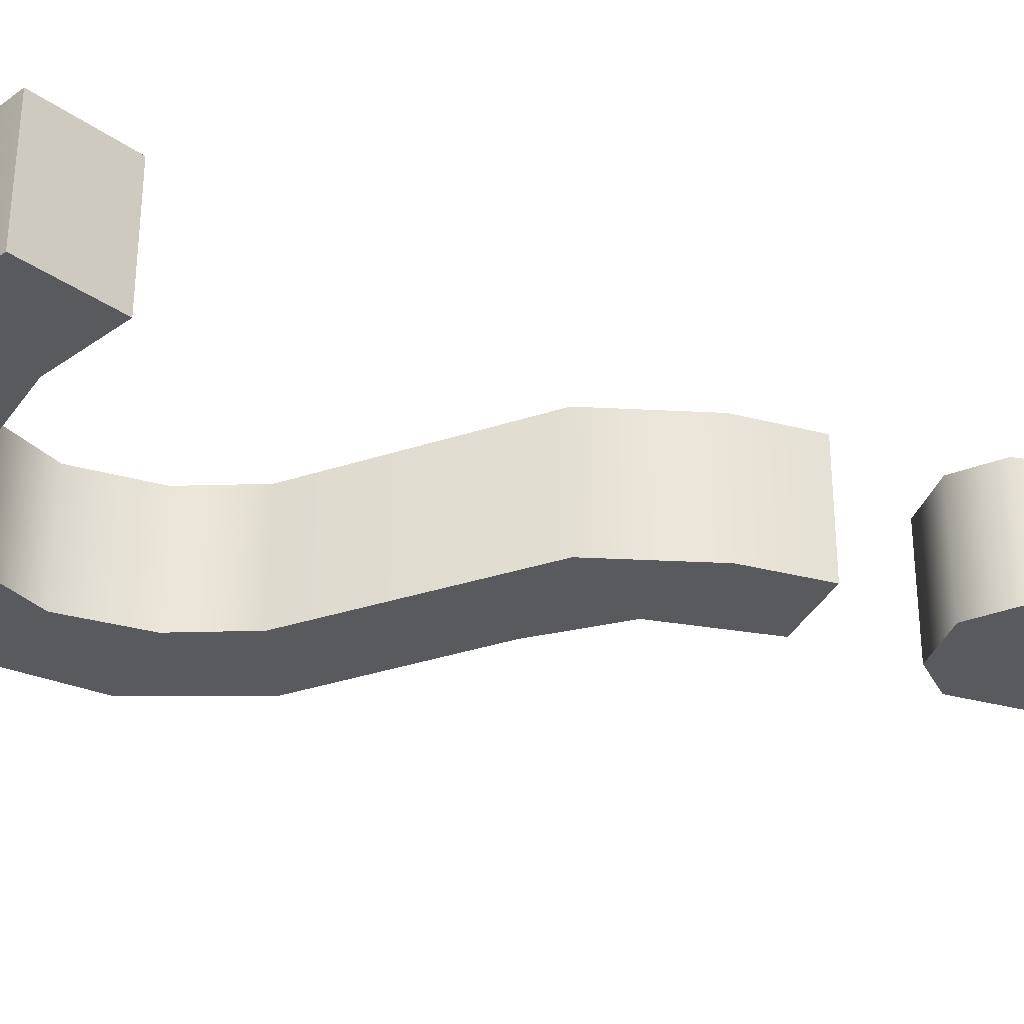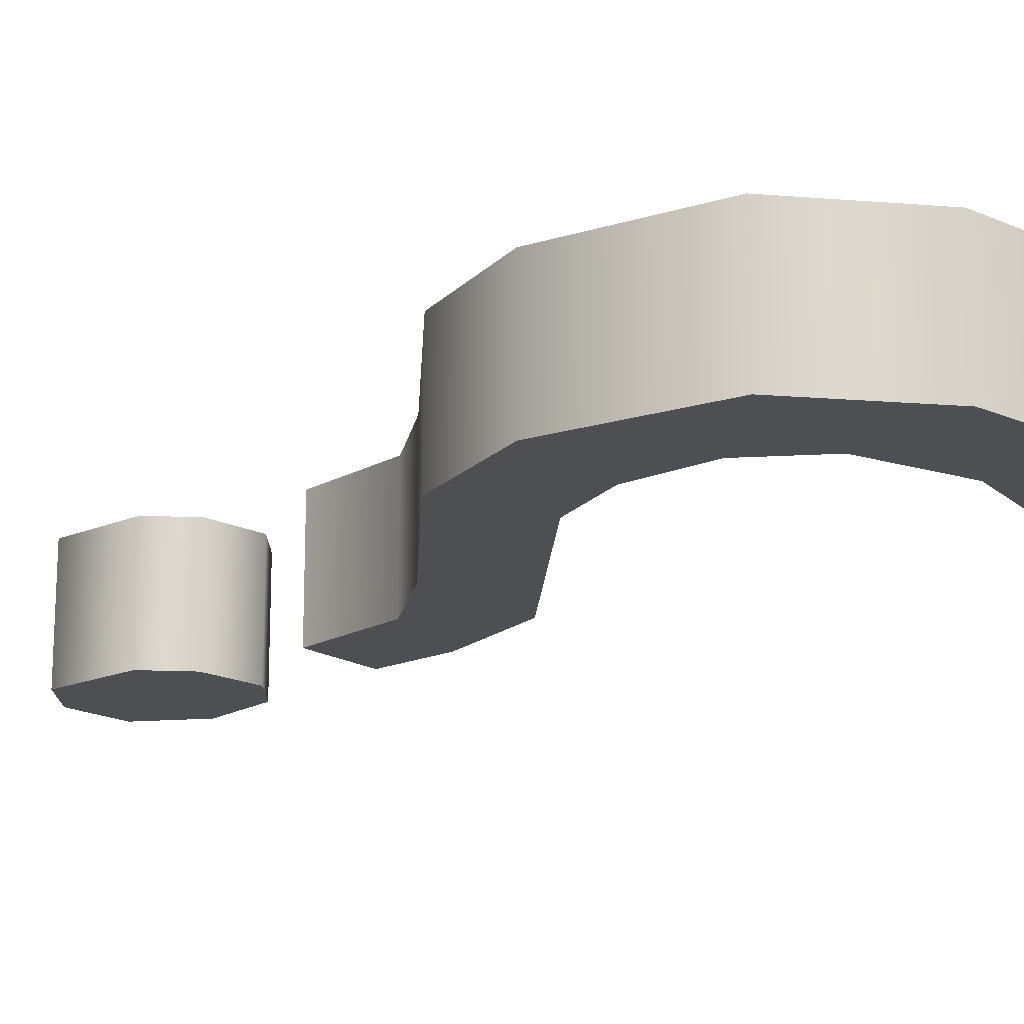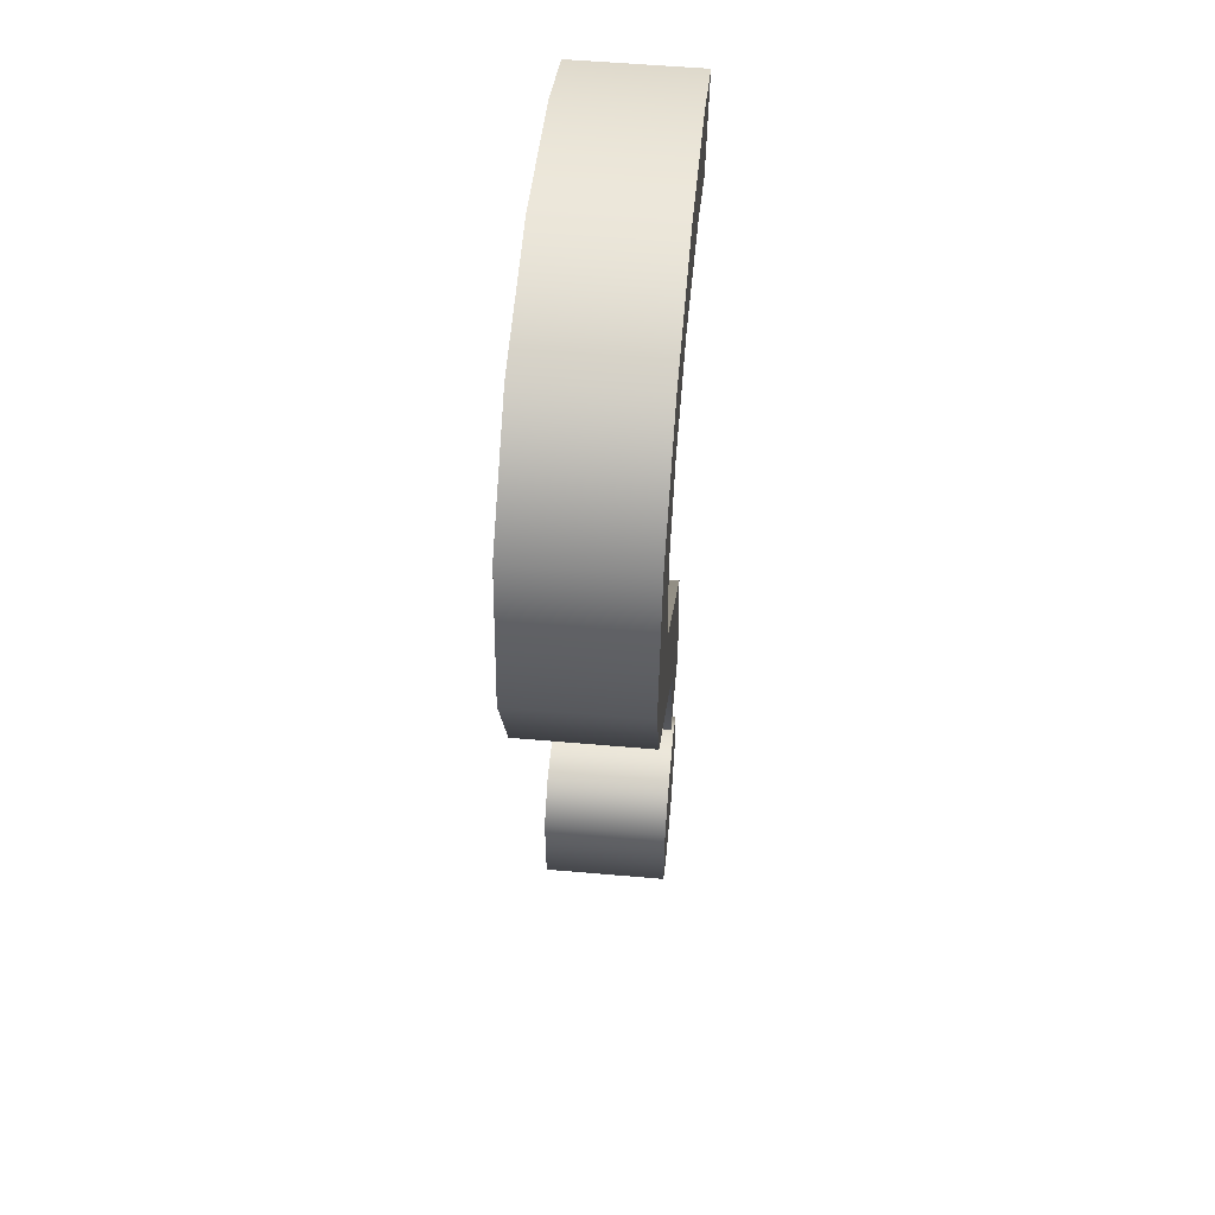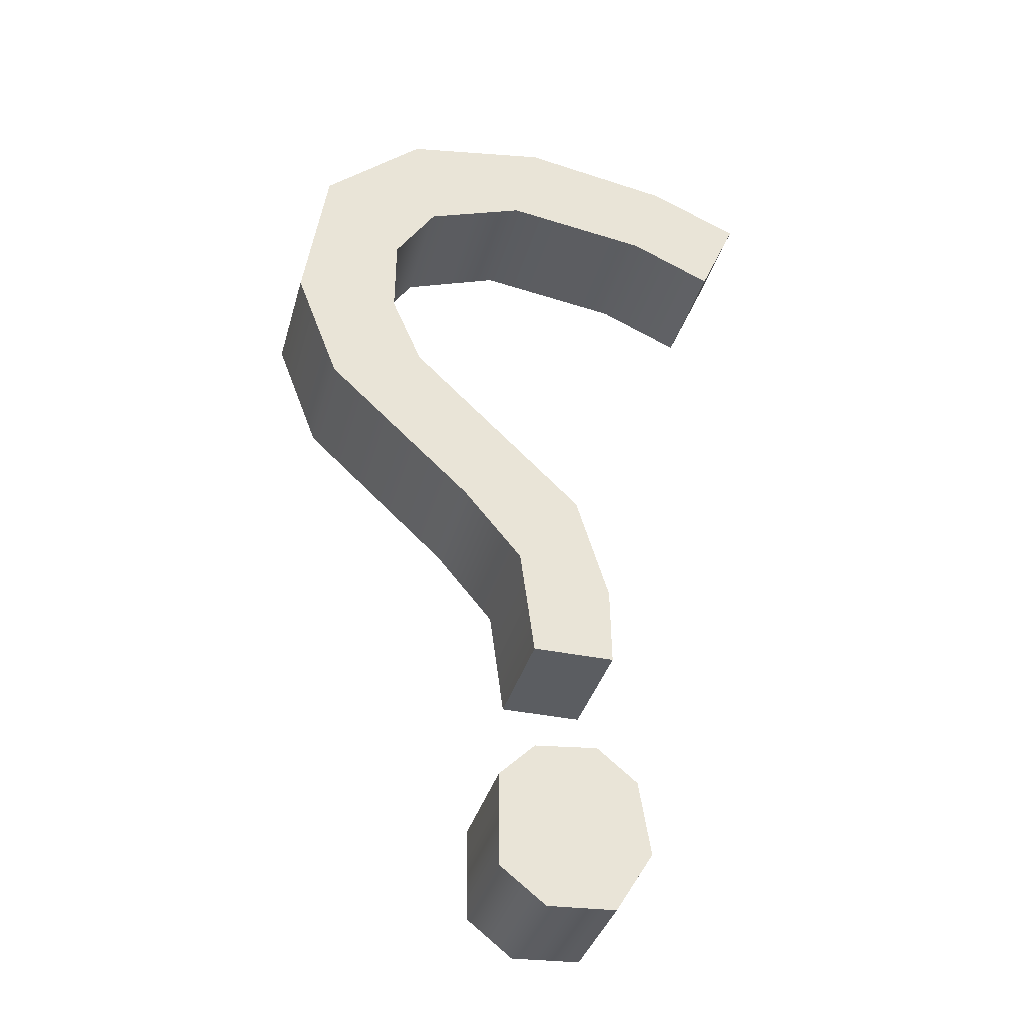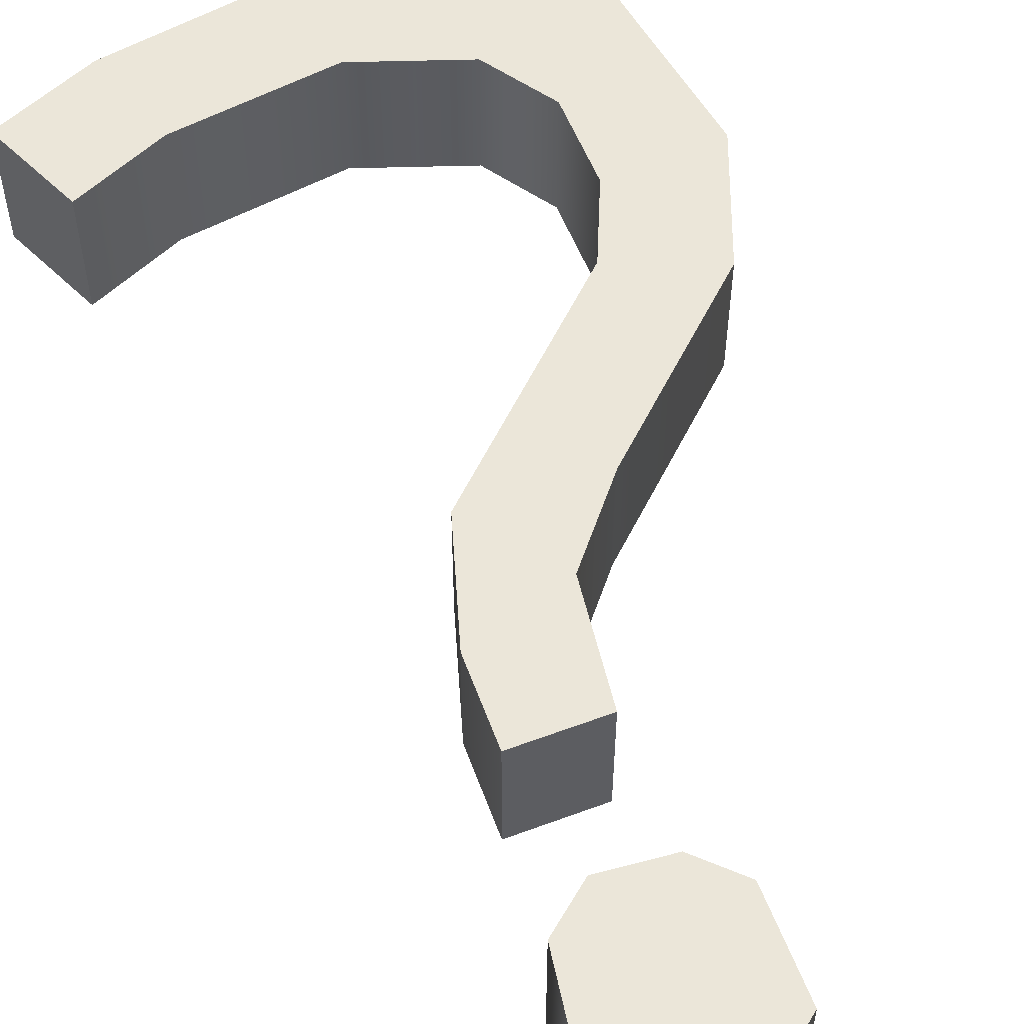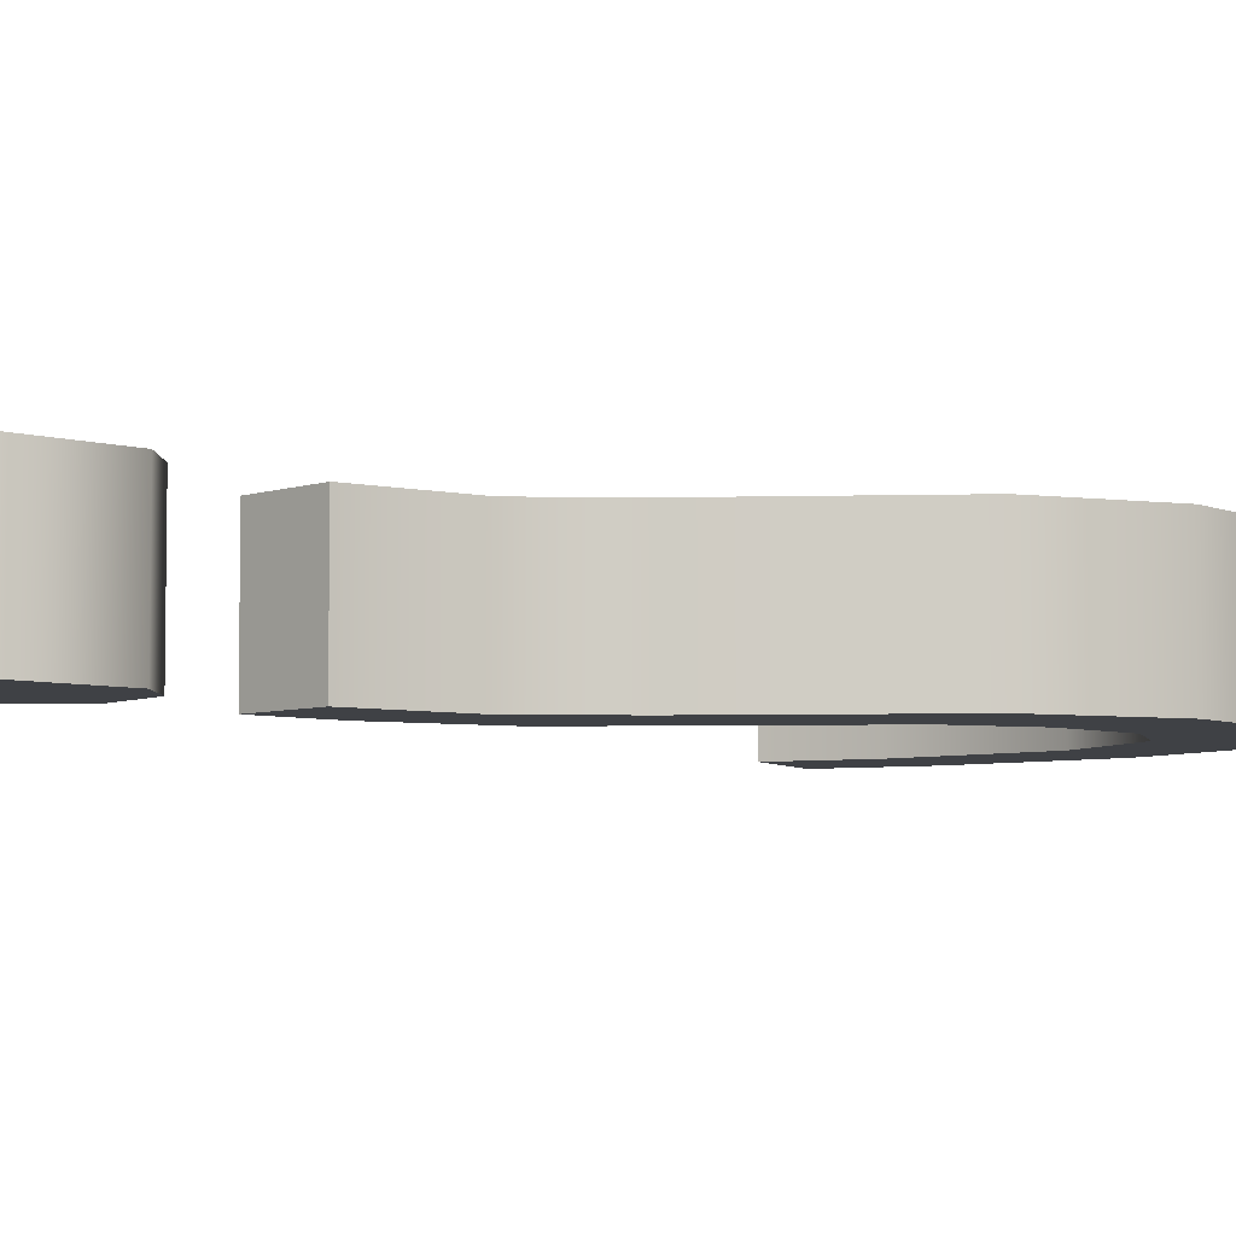
<metadata>
{"format":"obj","ext":"obj","renderer":"f3d","projection":"perspective","resolution":1024,"background":"white","views":[{"elev":-31.8,"azim":-111.3,"up":"+Z"},{"elev":-17.6,"azim":130.0,"up":"+Z"},{"elev":54.7,"azim":95.3,"up":"+Y"},{"elev":-35.8,"azim":165.1,"up":"+Y"},{"elev":56.5,"azim":-21.0,"up":"+Z"},{"elev":-5.6,"azim":47.4,"up":"+Z"}]}
</metadata>
<code>
o Text_Mesh
v -0.07645 0.5778 0.03611
v 0.01098 0.5926 0.03611
v 0.09447 0.5786 0.03611
v -0.1299 0.5548 0.03611
v 0.1521 0.5284 0.03611
v -0.108 0.5047 0.03611
v -0.06006 0.526 0.03611
v 0.02437 0.5382 0.03611
v 0.08141 0.5181 0.03611
v 0.1049 0.4826 0.03611
v 0.1659 0.4391 0.03611
v 0.1053 0.4354 0.03611
v 0.08761 0.3947 0.03611
v 0.1407 0.3735 0.03611
v -0.01296 0.2993 0.03611
v 0.05634 0.2952 0.03611
v 0.02246 0.2546 0.03611
v -0.03205 0.2374 0.03611
v 0.01409 0.1917 0.03611
v -0.03288 0.1914 0.03611
v -0.04493 0.113 0.03611
v -0.02187 0.1318 0.03611
v 0.01436 0.1284 0.03611
v 0.03498 0.108 0.03611
v -0.0517 0.07001 0.03611
v 0.03477 0.05353 0.03611
v -0.03035 0.03494 0.03612
v 0.008587 0.03296 0.03611
v -0.07645 0.5778 -0.03573
v 0.09447 0.5786 -0.03573
v 0.01098 0.5926 -0.03573
v -0.1299 0.5548 -0.03573
v 0.1521 0.5284 -0.03573
v -0.108 0.5047 -0.03573
v -0.06006 0.526 -0.03573
v 0.02437 0.5382 -0.03573
v 0.08141 0.5181 -0.03573
v 0.1049 0.4826 -0.03573
v 0.1659 0.4391 -0.03573
v 0.1053 0.4354 -0.03573
v 0.08761 0.3947 -0.03573
v 0.1407 0.3735 -0.03573
v -0.01296 0.2993 -0.03573
v 0.05634 0.2952 -0.03573
v 0.02246 0.2546 -0.03573
v -0.03205 0.2374 -0.03573
v 0.01409 0.1917 -0.03573
v -0.03288 0.1914 -0.03573
v -0.04493 0.113 -0.03573
v 0.01436 0.1284 -0.03573
v -0.02187 0.1318 -0.03573
v 0.03498 0.108 -0.03573
v -0.0517 0.07001 -0.03573
v 0.03477 0.05353 -0.03573
v -0.03035 0.03494 -0.03572
v 0.008587 0.03296 -0.03573
f 1 3 2
f 4 3 1
f 4 5 3
f 6 7 4
f 7 8 4
f 8 5 4
f 9 5 8
f 10 5 9
f 10 11 5
f 12 11 10
f 13 11 12
f 13 14 11
f 15 14 13
f 15 16 14
f 15 17 16
f 18 17 15
f 18 19 17
f 20 19 18
f 21 23 22
f 21 24 23
f 25 24 21
f 25 26 24
f 27 26 25
f 27 28 26
f 29 31 30
f 32 29 30
f 32 30 33
f 34 32 35
f 35 32 36
f 36 32 33
f 37 36 33
f 38 37 33
f 38 33 39
f 40 38 39
f 41 40 39
f 41 39 42
f 43 41 42
f 43 42 44
f 43 44 45
f 46 43 45
f 46 45 47
f 48 46 47
f 49 51 50
f 49 50 52
f 53 49 52
f 53 52 54
f 55 53 54
f 55 54 56
f 7 35 36 8
f 19 47 45 17
f 14 42 39 11
f 2 31 29 1
f 4 32 34 6
f 8 36 37 9
f 6 34 35 7
f 18 46 48 20
f 17 45 44 16
f 9 37 38 10
f 15 43 46 18
f 12 40 41 13
f 5 33 30 3
f 1 29 32 4
f 11 39 33 5
f 24 52 50 23
f 3 30 31 2
f 21 49 53 25
f 16 44 42 14
f 22 51 49 21
f 20 48 47 19
f 27 55 56 28
f 13 41 43 15
f 25 53 55 27
f 26 54 52 24
f 10 38 40 12
f 23 50 51 22
f 28 56 54 26

</code>
